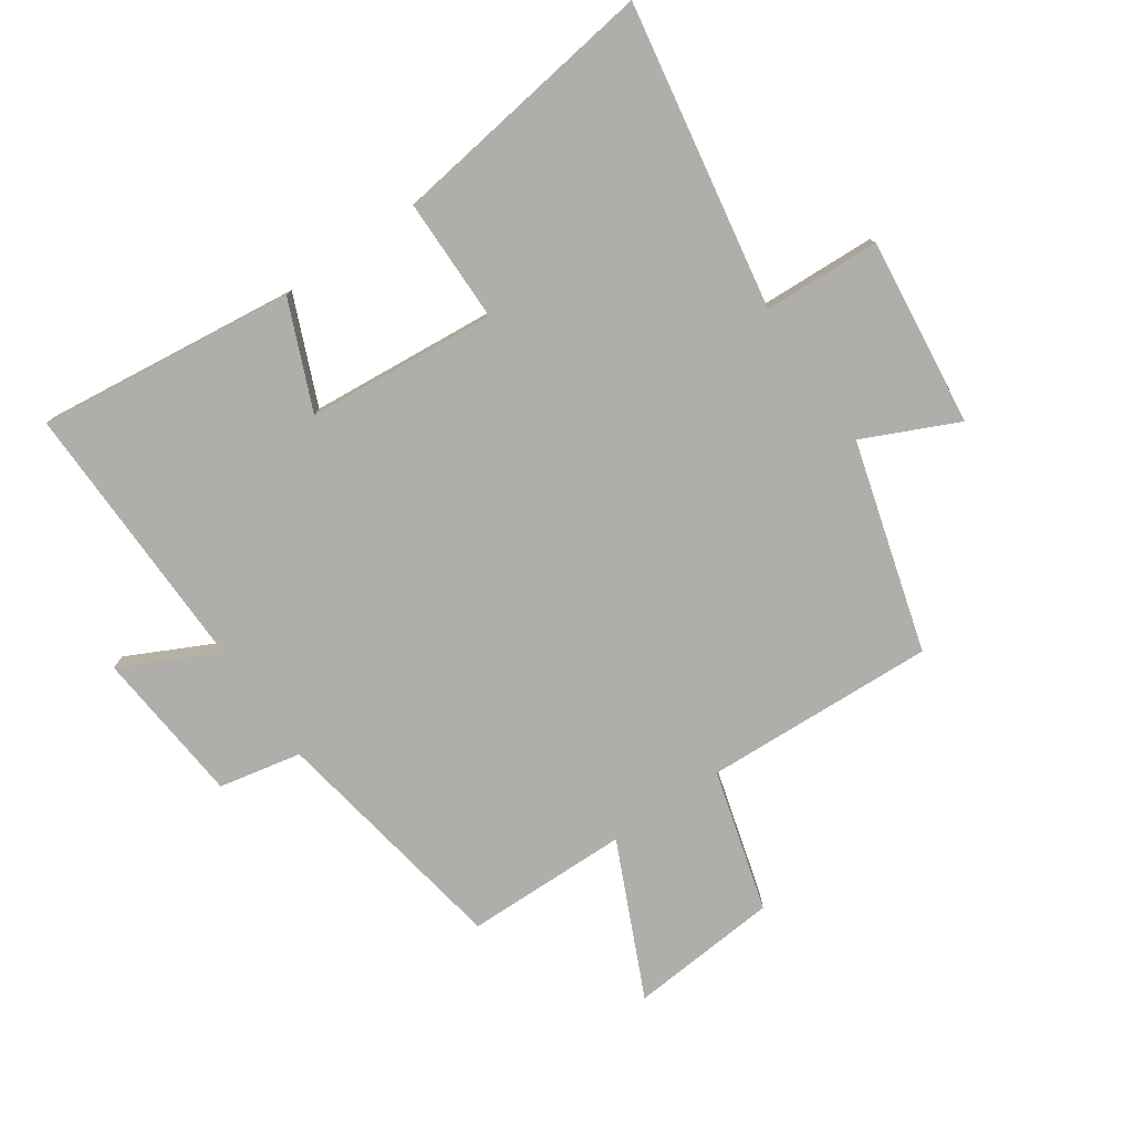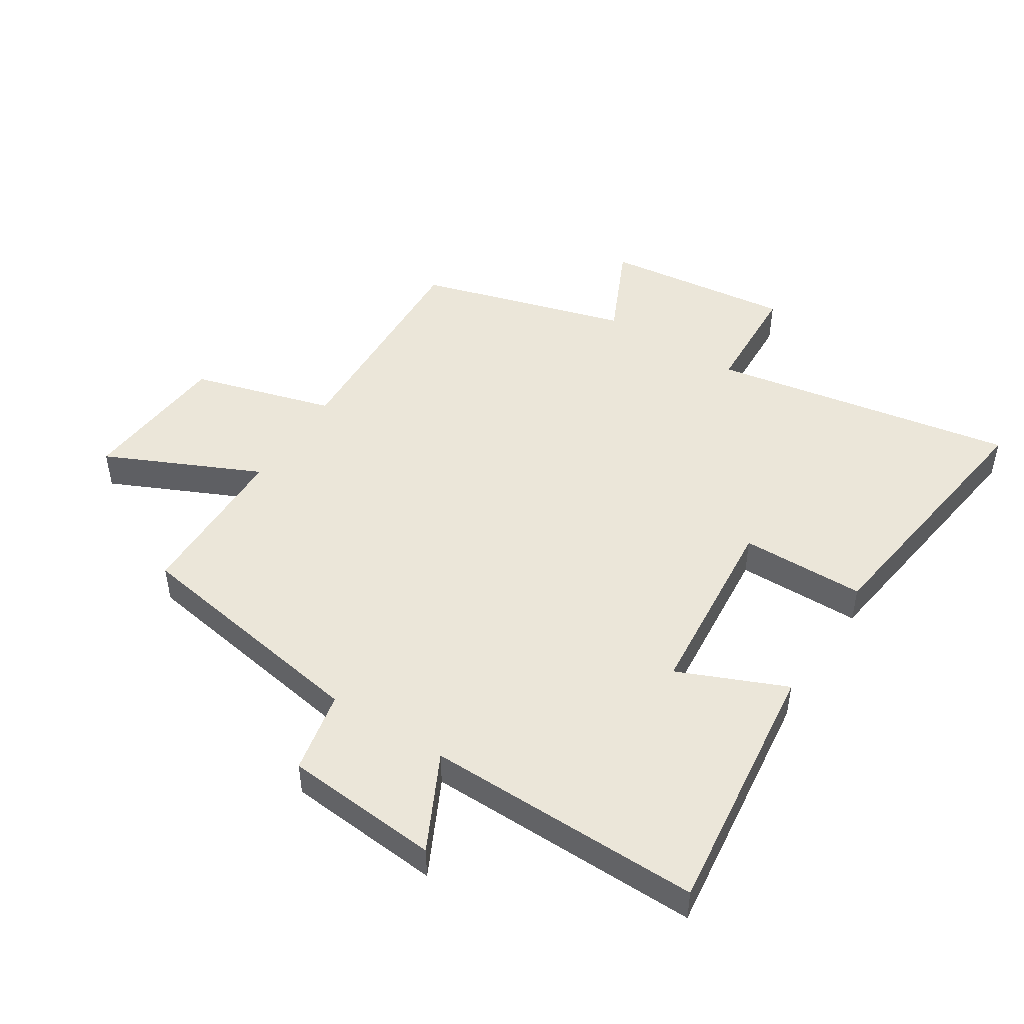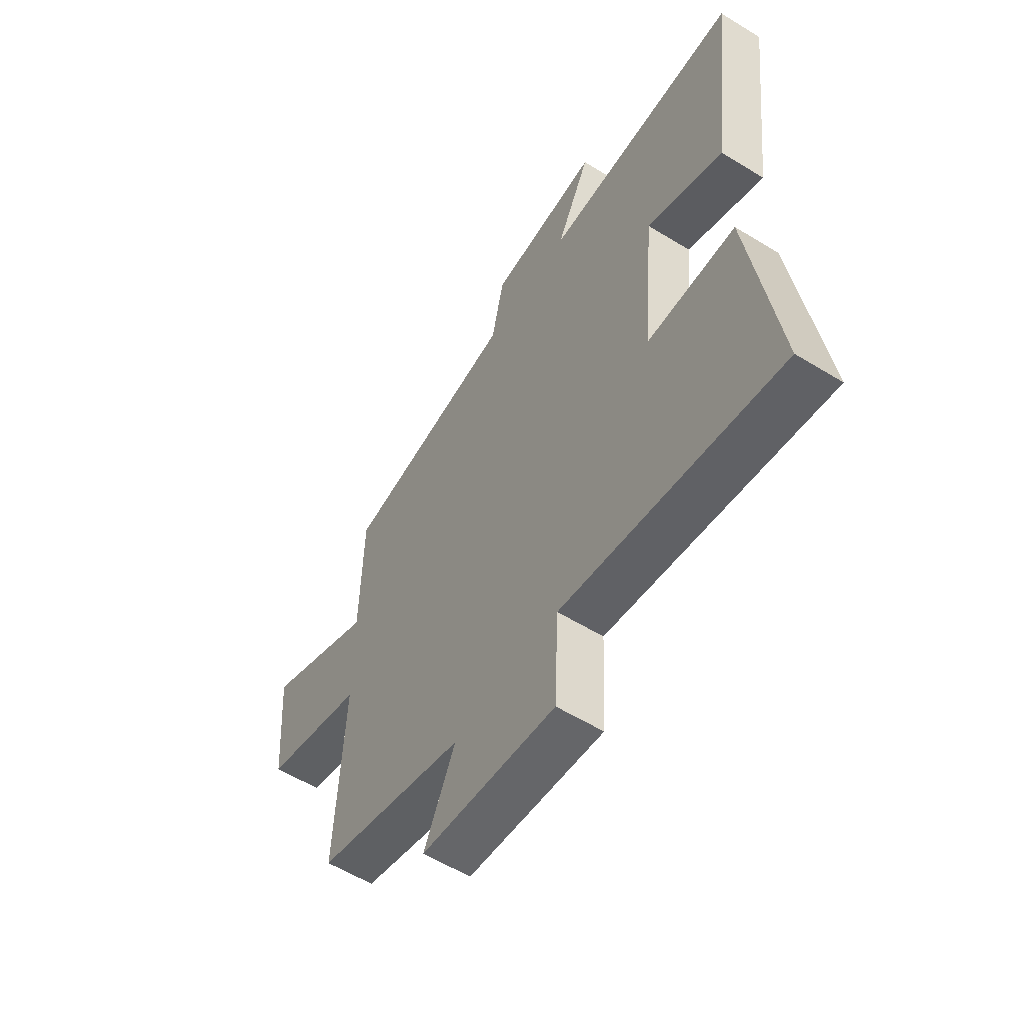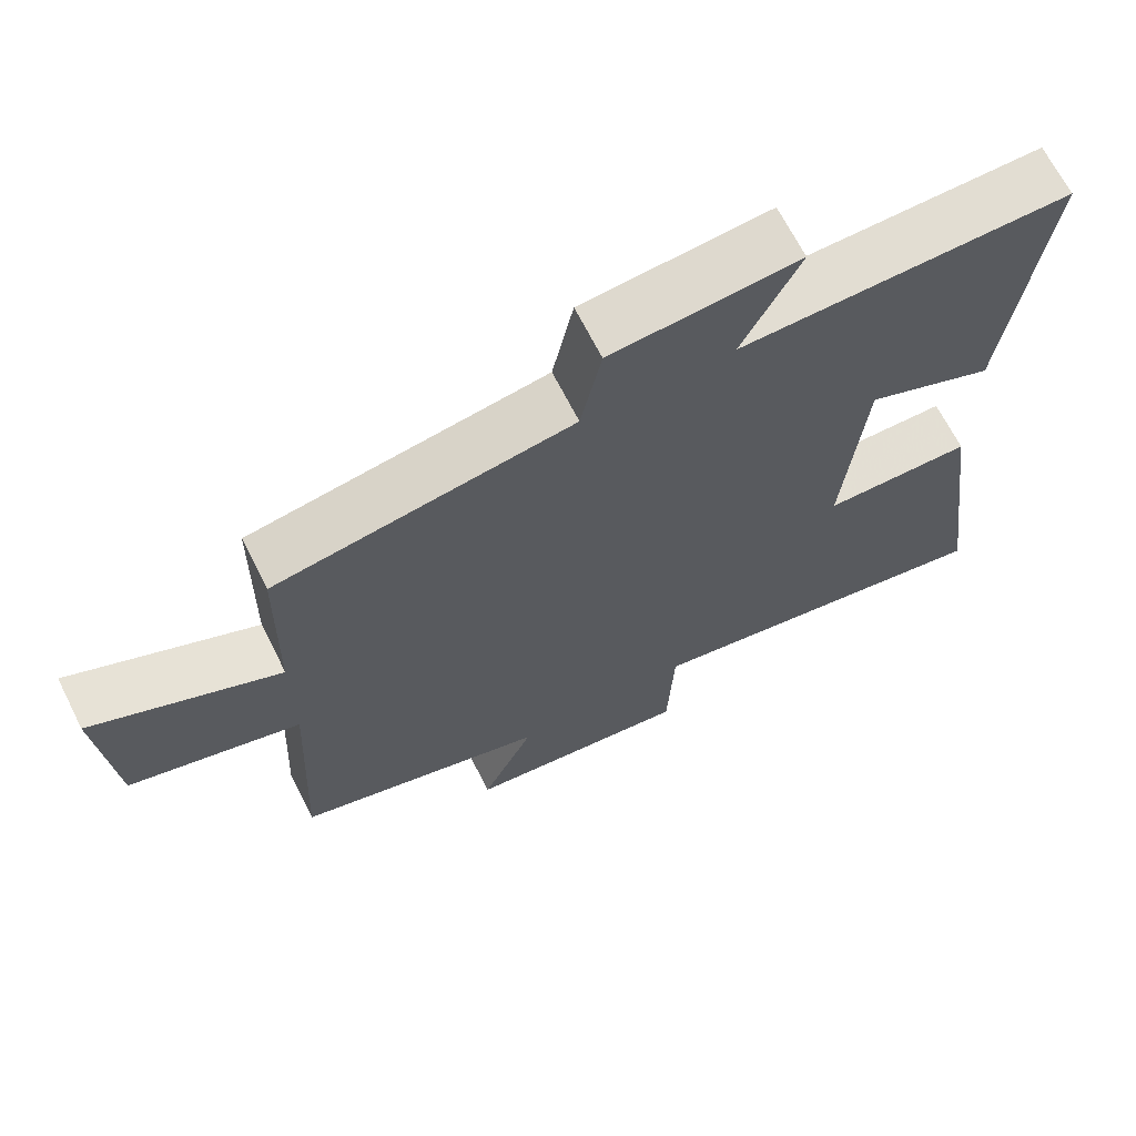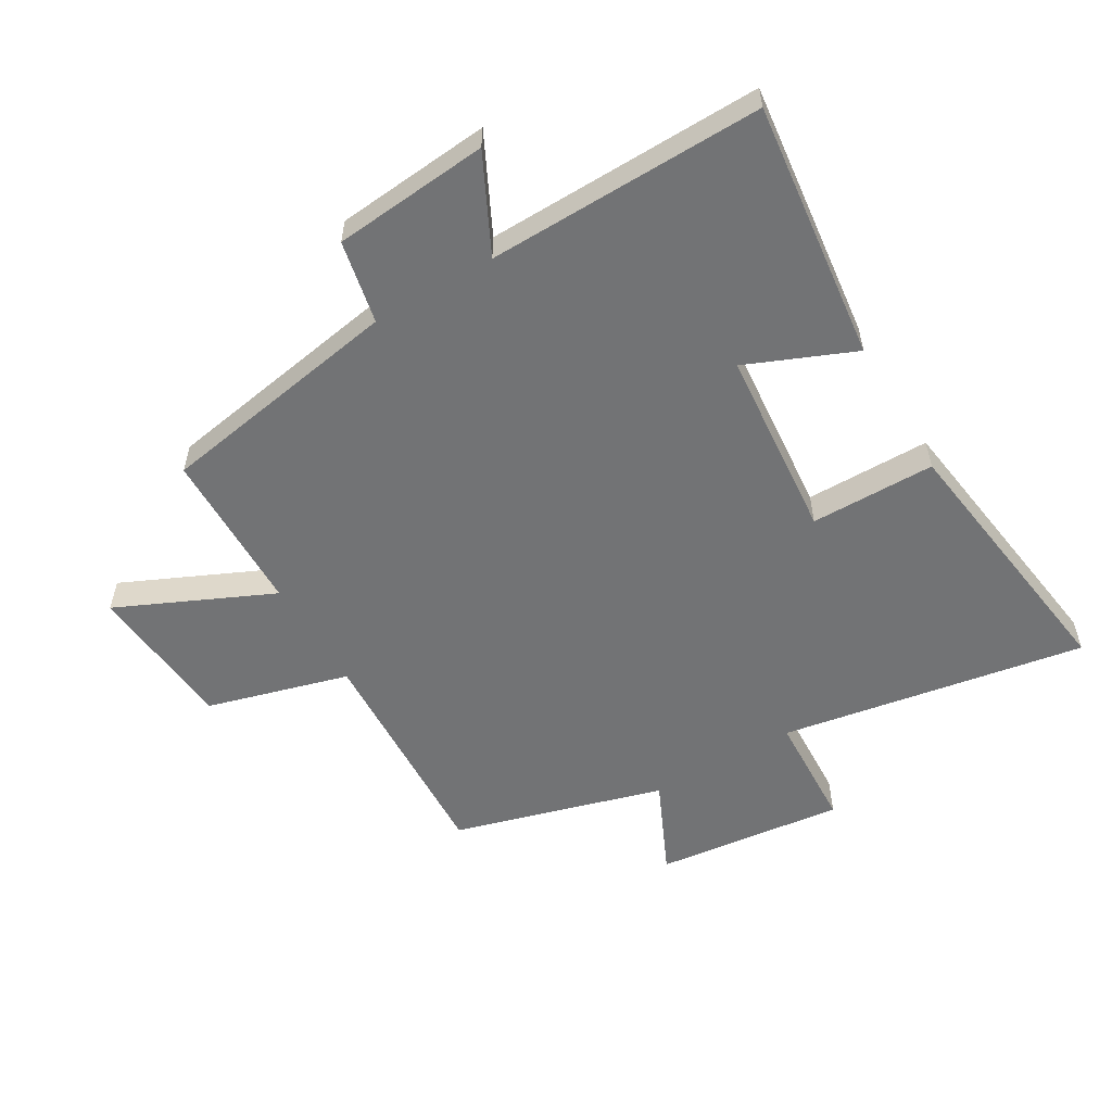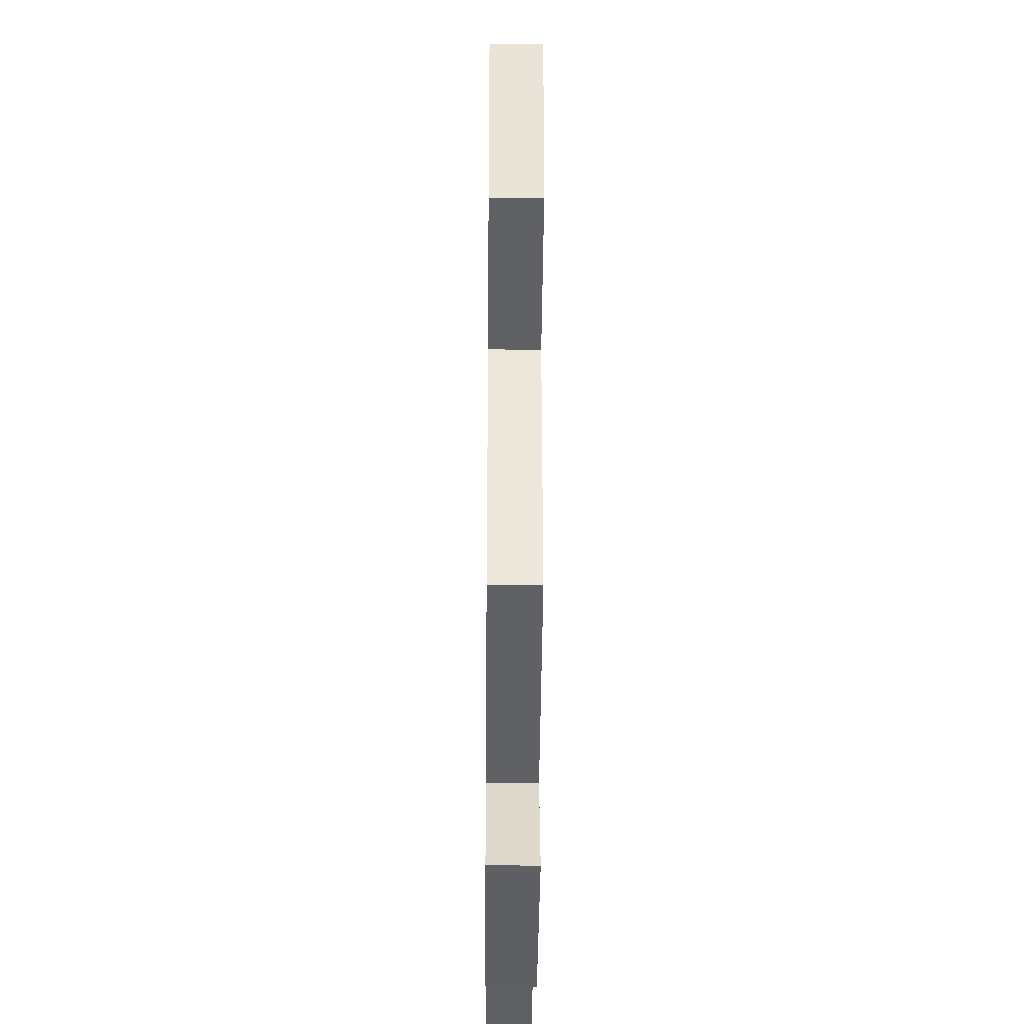
<metadata>
{"format":"obj","ext":"obj","renderer":"f3d","projection":"perspective","resolution":1024,"background":"white","views":[{"elev":-77.6,"azim":124.7,"up":"+Y"},{"elev":47.7,"azim":32.6,"up":"+Y"},{"elev":-57.9,"azim":57.5,"up":"+Z"},{"elev":67.6,"azim":-26.8,"up":"+Z"},{"elev":-55.8,"azim":30.7,"up":"+Y"},{"elev":-33.3,"azim":-90.5,"up":"+Z"}]}
</metadata>
<code>
v -0.495 0.07 0.434
v -0.098 0.07 0.5
v -0.07 0.07 0.634
v 0.182 0.07 0.656
v 0.104 0.07 0.5
v 0.551 0.07 0.507
v 0.5 0.07 0.088
v 0.326 0.07 0.162
v 0.298 0.07 -0.146
v 0.5 0.07 -0.148
v 0.56 0.07 -0.587
v 0.066 0.07 -0.5
v 0.057 0.07 -0.689
v -0.249 0.07 -0.653
v -0.178 0.07 -0.5
v -0.518 0.07 -0.402
v -0.5 0.07 -0.026
v -0.73 0.07 0.039
v -0.75 0.07 0.283
v -0.5 0.07 0.168
v -0.495 0 0.434
v -0.098 0 0.5
v -0.07 0 0.634
v 0.182 0 0.656
v 0.104 0 0.5
v 0.551 0 0.507
v 0.5 0 0.088
v 0.326 0 0.162
v 0.298 0 -0.146
v 0.5 0 -0.148
v 0.56 0 -0.587
v 0.066 0 -0.5
v 0.057 0 -0.689
v -0.249 0 -0.653
v -0.178 0 -0.5
v -0.518 0 -0.402
v -0.5 0 -0.026
v -0.73 0 0.039
v -0.75 0 0.283
v -0.5 0 0.168
f 17 18 19 20
f 17 20 1 2
f 15 16 17 2
f 12 13 14 15
f 12 15 2 3
f 9 10 11 12
f 8 9 12 3
f 5 6 7 8
f 5 8 3
f 3 4 5
f 40 39 38 37
f 22 21 40 37
f 22 37 36 35
f 35 34 33 32
f 23 22 35 32
f 32 31 30 29
f 23 32 29 28
f 28 27 26 25
f 23 28 25
f 25 24 23
f 1 21 22 2
f 2 22 23 3
f 3 23 24 4
f 4 24 25 5
f 5 25 26 6
f 6 26 27 7
f 7 27 28 8
f 8 28 29 9
f 9 29 30 10
f 10 30 31 11
f 11 31 32 12
f 12 32 33 13
f 13 33 34 14
f 14 34 35 15
f 15 35 36 16
f 16 36 37 17
f 17 37 38 18
f 18 38 39 19
f 19 39 40 20
f 20 40 21 1

</code>
